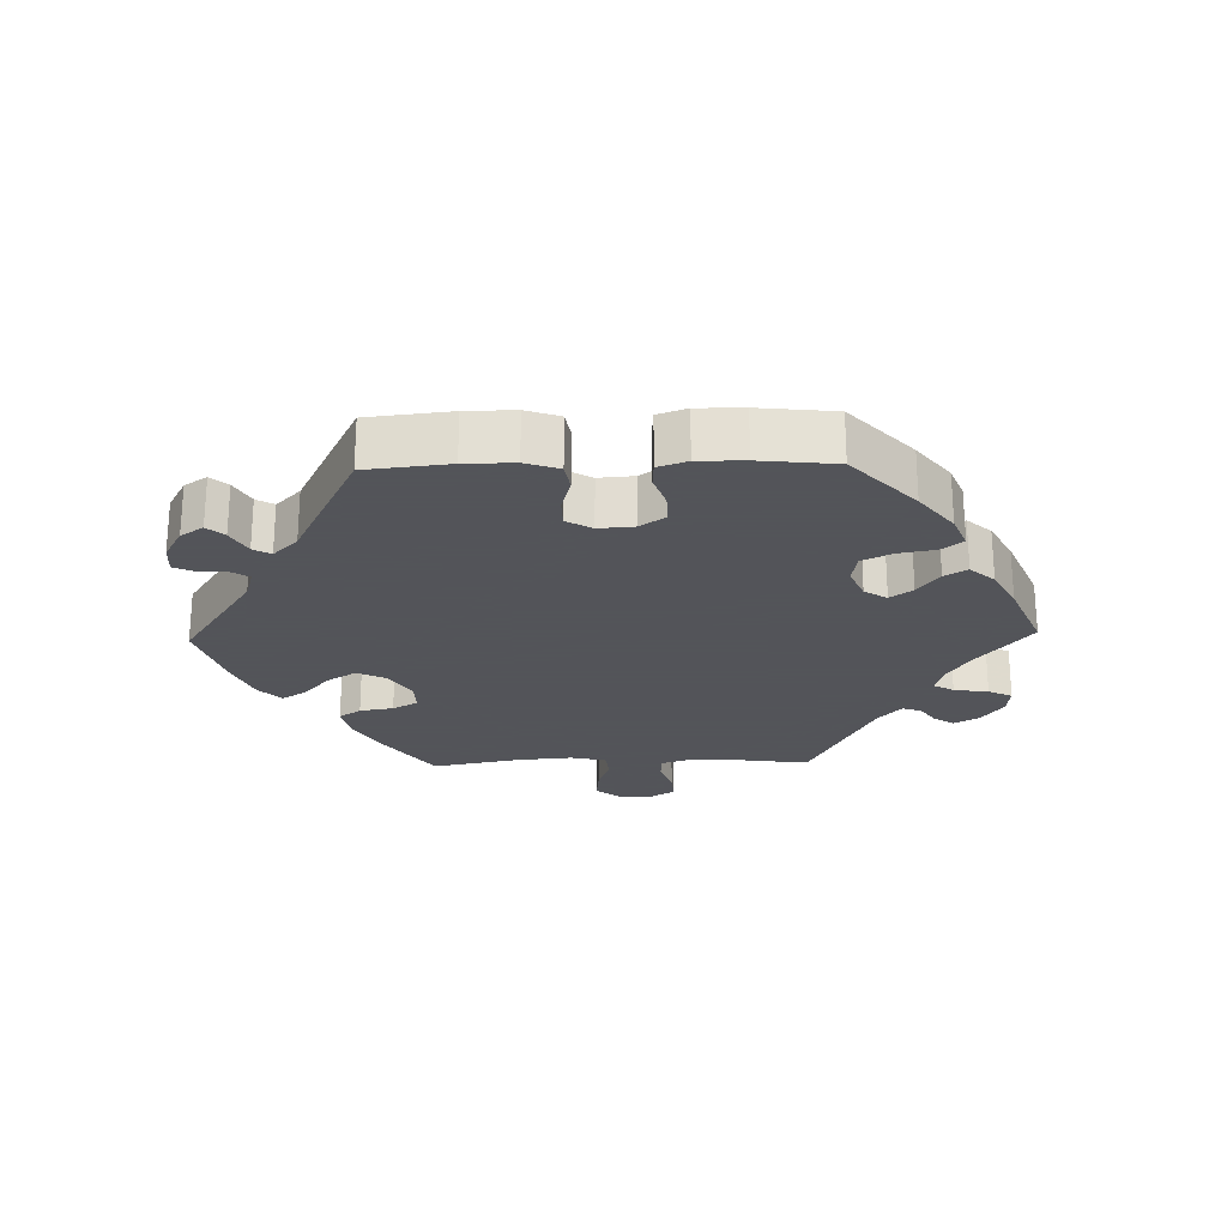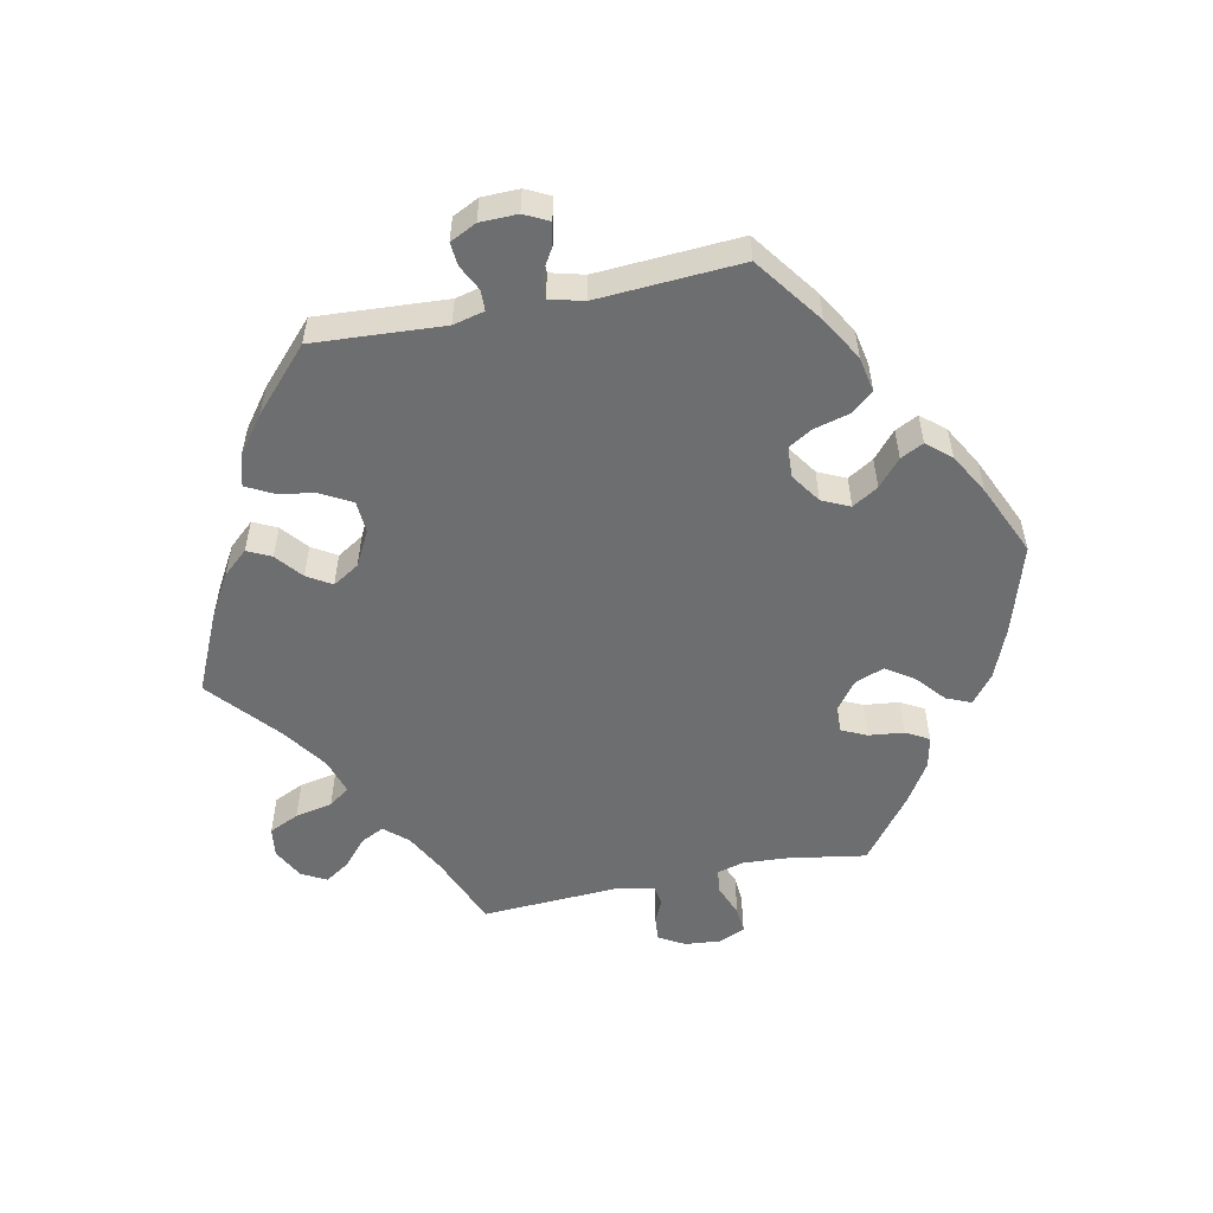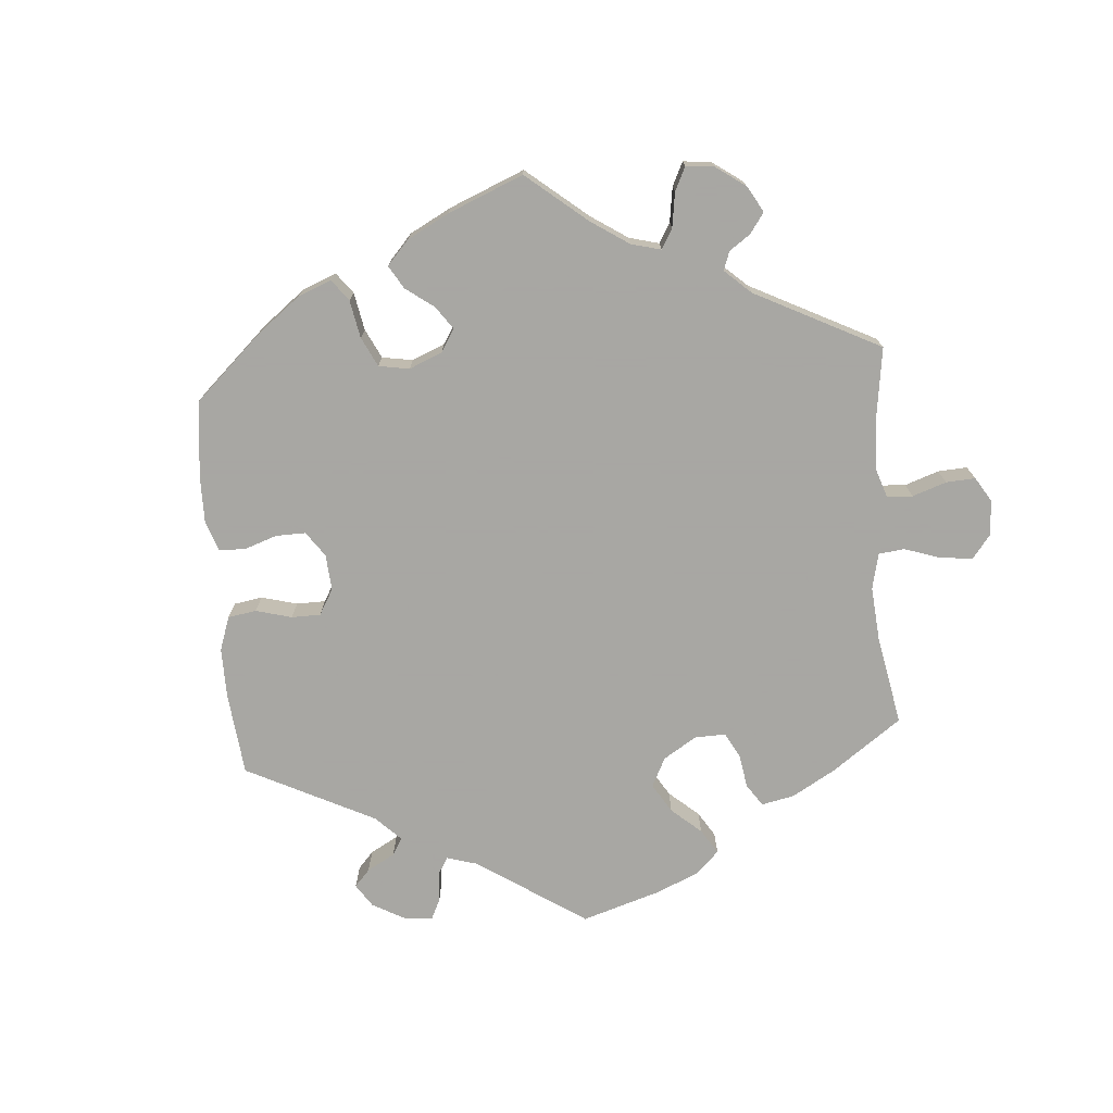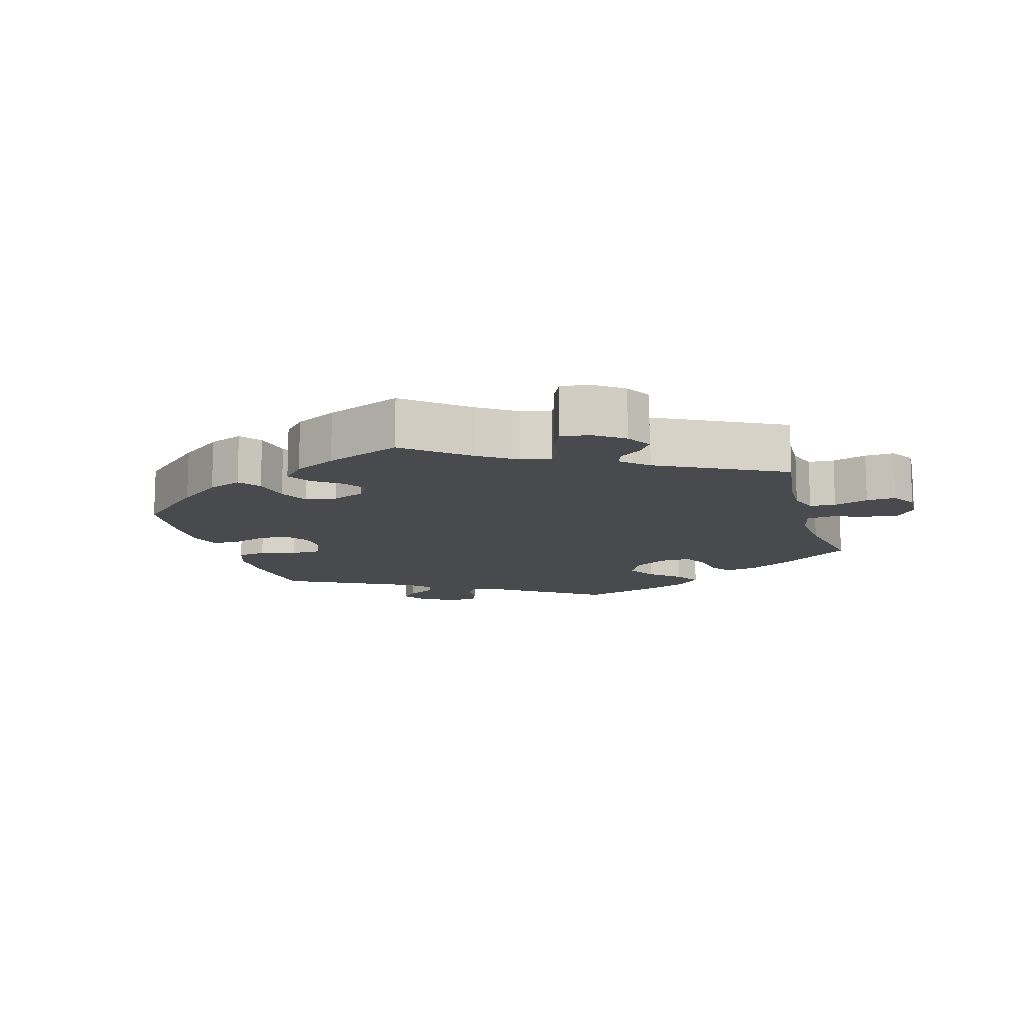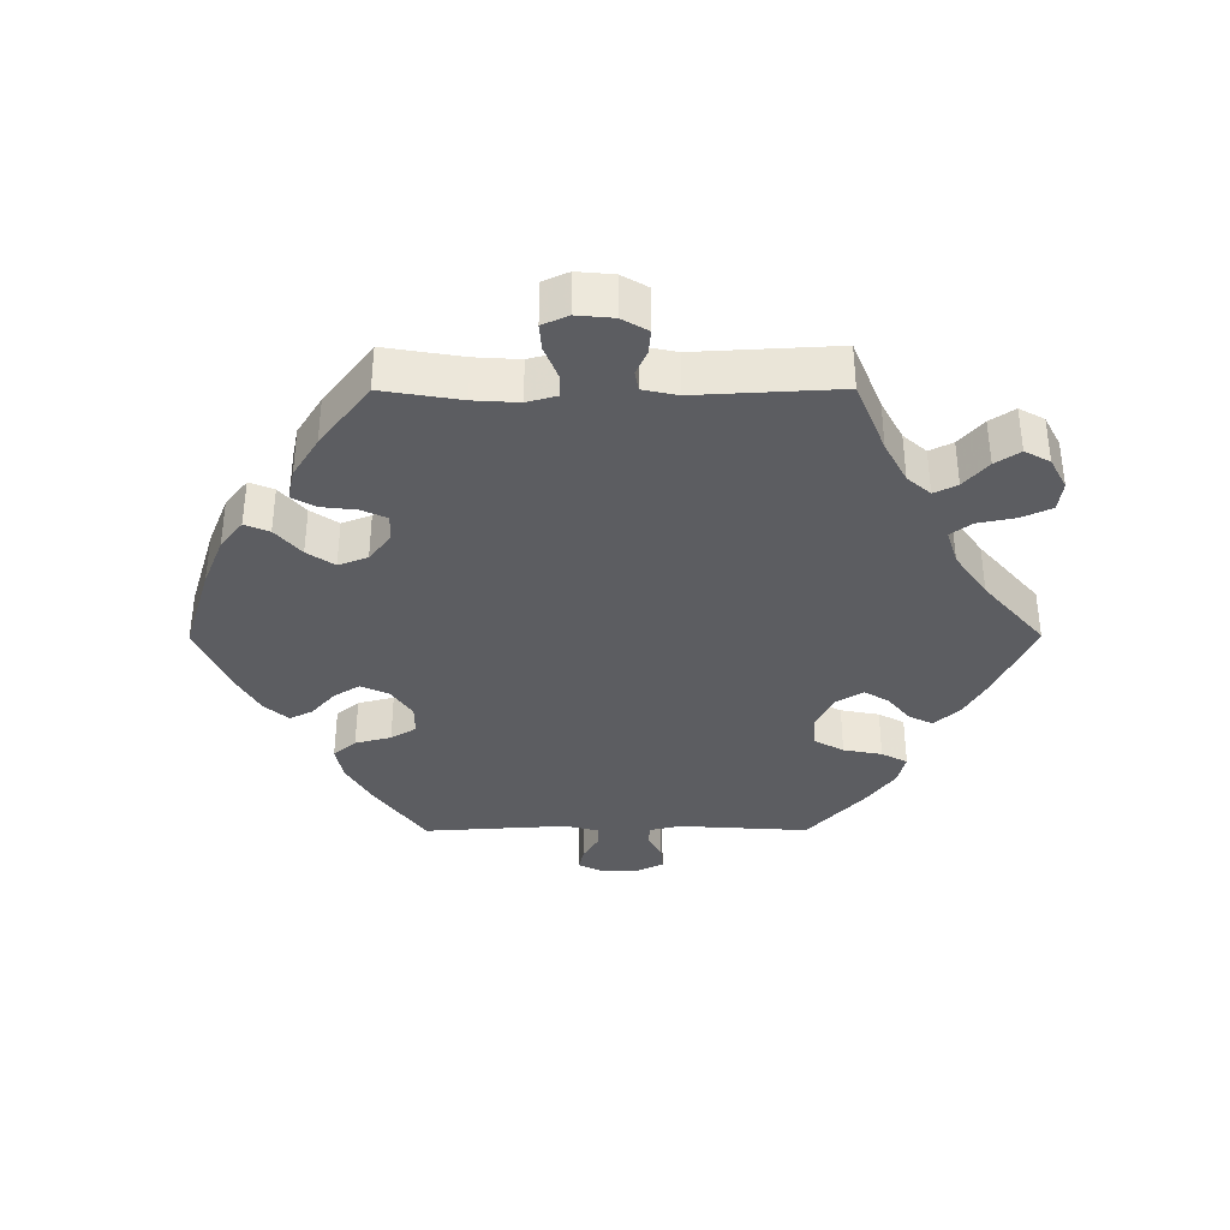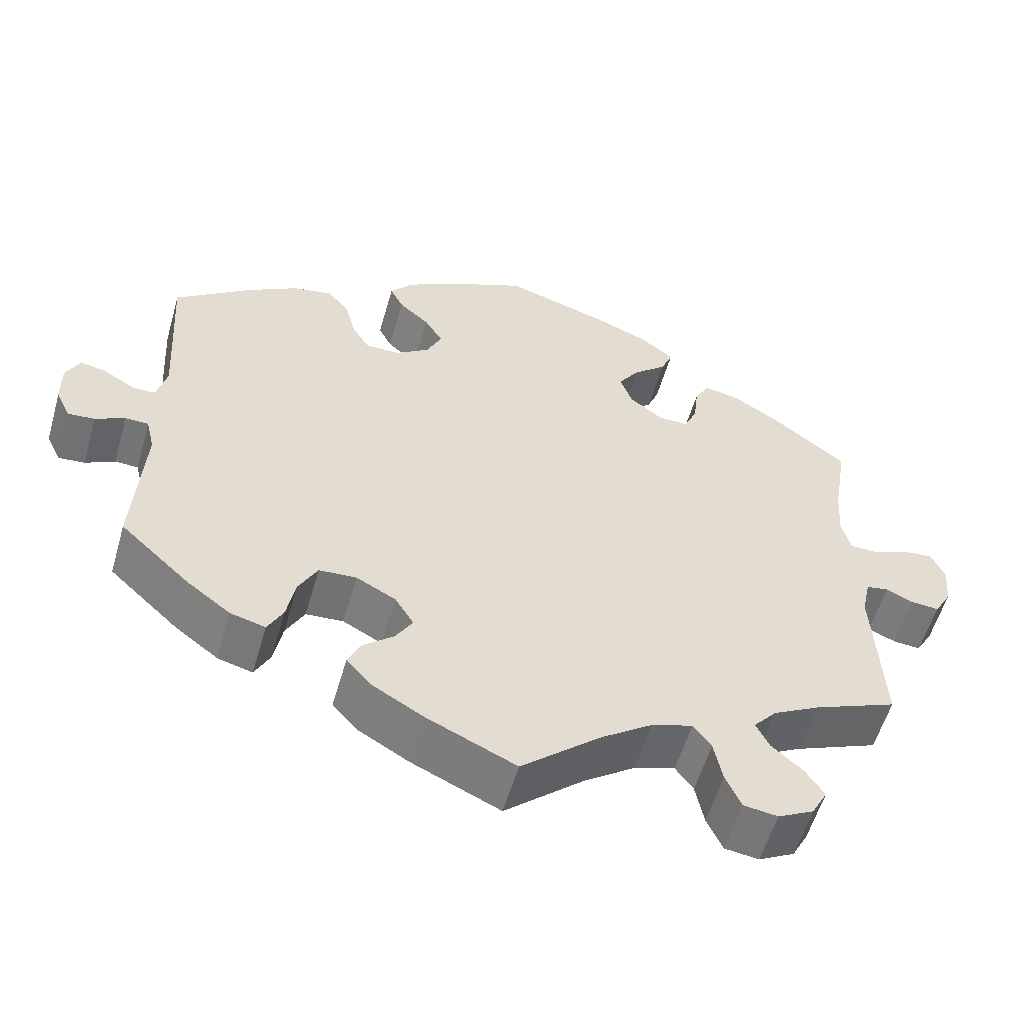
<metadata>
{"format":"obj","ext":"obj","renderer":"f3d","projection":"perspective","resolution":1024,"background":"white","views":[{"elev":-23.9,"azim":-28.5,"up":"+Y"},{"elev":-54.2,"azim":-78.3,"up":"+Y"},{"elev":-74.4,"azim":64.6,"up":"+Y"},{"elev":-12.8,"azim":76.0,"up":"+Y"},{"elev":-36.6,"azim":90.2,"up":"+Y"},{"elev":-56.2,"azim":-16.0,"up":"+Z"}]}
</metadata>
<code>
v 0.129 0.07 0.538
v 0.203 0.07 0.508
v 0.245 0.07 0.475
v 0.23 0.07 0.439
v 0.187 0.07 0.402
v 0.16 0.07 0.362
v 0.176 0.07 0.319
v 0.218 0.07 0.287
v 0.257 0.07 0.286
v 0.274 0.07 0.323
v 0.28 0.07 0.375
v 0.299 0.07 0.409
v 0.346 0.07 0.399
v 0.405 0.07 0.362
v 0.5 0.07 0.289
v 0.481 0.07 0.174
v 0.477 0.07 0.108
v 0.489 0.07 0.064
v 0.523 0.07 0.064
v 0.571 0.07 0.083
v 0.61 0.07 0.086
v 0.627 0.07 0.048
v 0.622 0.07 -0.006
v 0.6 0.07 -0.044
v 0.564 0.07 -0.041
v 0.529 0.07 -0.025
v 0.5 0.07 -0.03
v 0.489 0.07 -0.081
v 0.5 0.07 -0.289
v 0.394 0.07 -0.332
v 0.334 0.07 -0.364
v 0.304 0.07 -0.398
v 0.321 0.07 -0.432
v 0.361 0.07 -0.467
v 0.385 0.07 -0.503
v 0.365 0.07 -0.54
v 0.319 0.07 -0.564
v 0.275 0.07 -0.558
v 0.255 0.07 -0.514
v 0.244 0.07 -0.459
v 0.221 0.07 -0.428
v 0.169 0.07 -0.444
v 0.103 0.07 -0.49
v 0.001 0.07 -0.578
v -0.114 0.07 -0.526
v -0.178 0.07 -0.489
v -0.211 0.07 -0.452
v -0.194 0.07 -0.417
v -0.155 0.07 -0.385
v -0.133 0.07 -0.349
v -0.157 0.07 -0.31
v -0.208 0.07 -0.283
v -0.256 0.07 -0.286
v -0.28 0.07 -0.33
v -0.291 0.07 -0.387
v -0.311 0.07 -0.425
v -0.356 0.07 -0.413
v -0.412 0.07 -0.371
v -0.501 0.07 -0.289
v -0.489 0.07 -0.097
v -0.5 0.07 -0.051
v -0.53 0.07 -0.05
v -0.568 0.07 -0.069
v -0.602 0.07 -0.072
v -0.621 0.07 -0.033
v -0.622 0.07 0.022
v -0.604 0.07 0.058
v -0.571 0.07 0.051
v -0.531 0.07 0.027
v -0.501 0.07 0.027
v -0.488 0.07 0.077
v -0.501 0.07 0.289
v -0.401 0.07 0.362
v -0.338 0.07 0.399
v -0.286 0.07 0.409
v -0.259 0.07 0.376
v -0.245 0.07 0.323
v -0.223 0.07 0.286
v -0.179 0.07 0.286
v -0.135 0.07 0.316
v -0.116 0.07 0.357
v -0.139 0.07 0.395
v -0.178 0.07 0.429
v -0.195 0.07 0.463
v -0.165 0.07 0.498
v -0.105 0.07 0.532
v -0.001 0.07 0.578
v 0.129 0 0.538
v 0.203 0 0.508
v 0.245 0 0.475
v 0.23 0 0.439
v 0.187 0 0.402
v 0.16 0 0.362
v 0.176 0 0.319
v 0.218 0 0.287
v 0.257 0 0.286
v 0.274 0 0.323
v 0.28 0 0.375
v 0.299 0 0.409
v 0.346 0 0.399
v 0.405 0 0.362
v 0.5 0 0.289
v 0.481 0 0.174
v 0.477 0 0.108
v 0.489 0 0.064
v 0.523 0 0.064
v 0.571 0 0.083
v 0.61 0 0.086
v 0.627 0 0.048
v 0.622 0 -0.006
v 0.6 0 -0.044
v 0.564 0 -0.041
v 0.529 0 -0.025
v 0.5 0 -0.03
v 0.489 0 -0.081
v 0.5 0 -0.289
v 0.394 0 -0.332
v 0.334 0 -0.364
v 0.304 0 -0.398
v 0.321 0 -0.432
v 0.361 0 -0.467
v 0.385 0 -0.503
v 0.365 0 -0.54
v 0.319 0 -0.564
v 0.275 0 -0.558
v 0.255 0 -0.514
v 0.244 0 -0.459
v 0.221 0 -0.428
v 0.169 0 -0.444
v 0.103 0 -0.49
v 0.001 0 -0.578
v -0.114 0 -0.526
v -0.178 0 -0.489
v -0.211 0 -0.452
v -0.194 0 -0.417
v -0.155 0 -0.385
v -0.133 0 -0.349
v -0.157 0 -0.31
v -0.208 0 -0.283
v -0.256 0 -0.286
v -0.28 0 -0.33
v -0.291 0 -0.387
v -0.311 0 -0.425
v -0.356 0 -0.413
v -0.412 0 -0.371
v -0.501 0 -0.289
v -0.489 0 -0.097
v -0.5 0 -0.051
v -0.53 0 -0.05
v -0.568 0 -0.069
v -0.602 0 -0.072
v -0.621 0 -0.033
v -0.622 0 0.022
v -0.604 0 0.058
v -0.571 0 0.051
v -0.531 0 0.027
v -0.501 0 0.027
v -0.488 0 0.077
v -0.501 0 0.289
v -0.401 0 0.362
v -0.338 0 0.399
v -0.286 0 0.409
v -0.259 0 0.376
v -0.245 0 0.323
v -0.223 0 0.286
v -0.179 0 0.286
v -0.135 0 0.316
v -0.116 0 0.357
v -0.139 0 0.395
v -0.178 0 0.429
v -0.195 0 0.463
v -0.165 0 0.498
v -0.105 0 0.532
v -0.001 0 0.578
f 82 83 84 85
f 81 82 85 86
f 74 75 76 77
f 74 77 78
f 71 72 73 74
f 70 71 74 78
f 66 67 68 69
f 66 69 70
f 65 66 70
f 62 63 64 65
f 61 62 65 70
f 60 61 70 78
f 54 55 56 57
f 53 54 57 58
f 46 47 48 49
f 46 49 50
f 43 44 45 46
f 42 43 46 50
f 41 42 50 51
f 37 38 39 40
f 35 36 37 40
f 33 34 35 40
f 32 33 40 41
f 31 32 41 51
f 28 29 30
f 27 28 30 31
f 23 24 25 26
f 23 26 27
f 22 23 27
f 19 20 21 22
f 18 19 22 27
f 17 18 27 31
f 13 14 15 16
f 10 11 12 13
f 9 10 13 16
f 8 9 16 17
f 2 3 4 5
f 2 5 6
f 1 2 6
f 81 86 87 1
f 59 60 78 79
f 53 58 59 79
f 52 53 79 80
f 8 17 31 51
f 7 8 51 52
f 6 7 52 80
f 1 6 80 81
f 172 171 170 169
f 173 172 169 168
f 164 163 162 161
f 165 164 161
f 161 160 159 158
f 165 161 158 157
f 156 155 154 153
f 157 156 153
f 157 153 152
f 152 151 150 149
f 157 152 149 148
f 165 157 148 147
f 144 143 142 141
f 145 144 141 140
f 136 135 134 133
f 137 136 133
f 133 132 131 130
f 137 133 130 129
f 138 137 129 128
f 127 126 125 124
f 127 124 123 122
f 127 122 121 120
f 128 127 120 119
f 138 128 119 118
f 117 116 115
f 118 117 115 114
f 113 112 111 110
f 114 113 110
f 114 110 109
f 109 108 107 106
f 114 109 106 105
f 118 114 105 104
f 103 102 101 100
f 100 99 98 97
f 103 100 97 96
f 104 103 96 95
f 92 91 90 89
f 93 92 89
f 93 89 88
f 88 174 173 168
f 166 165 147 146
f 166 146 145 140
f 167 166 140 139
f 138 118 104 95
f 139 138 95 94
f 167 139 94 93
f 168 167 93 88
f 1 88 89 2
f 2 89 90 3
f 3 90 91 4
f 4 91 92 5
f 5 92 93 6
f 6 93 94 7
f 7 94 95 8
f 8 95 96 9
f 9 96 97 10
f 10 97 98 11
f 11 98 99 12
f 12 99 100 13
f 13 100 101 14
f 14 101 102 15
f 15 102 103 16
f 16 103 104 17
f 17 104 105 18
f 18 105 106 19
f 19 106 107 20
f 20 107 108 21
f 21 108 109 22
f 22 109 110 23
f 23 110 111 24
f 24 111 112 25
f 25 112 113 26
f 26 113 114 27
f 27 114 115 28
f 28 115 116 29
f 29 116 117 30
f 30 117 118 31
f 31 118 119 32
f 32 119 120 33
f 33 120 121 34
f 34 121 122 35
f 35 122 123 36
f 36 123 124 37
f 37 124 125 38
f 38 125 126 39
f 39 126 127 40
f 40 127 128 41
f 41 128 129 42
f 42 129 130 43
f 43 130 131 44
f 44 131 132 45
f 45 132 133 46
f 46 133 134 47
f 47 134 135 48
f 48 135 136 49
f 49 136 137 50
f 50 137 138 51
f 51 138 139 52
f 52 139 140 53
f 53 140 141 54
f 54 141 142 55
f 55 142 143 56
f 56 143 144 57
f 57 144 145 58
f 58 145 146 59
f 59 146 147 60
f 60 147 148 61
f 61 148 149 62
f 62 149 150 63
f 63 150 151 64
f 64 151 152 65
f 65 152 153 66
f 66 153 154 67
f 67 154 155 68
f 68 155 156 69
f 69 156 157 70
f 70 157 158 71
f 71 158 159 72
f 72 159 160 73
f 73 160 161 74
f 74 161 162 75
f 75 162 163 76
f 76 163 164 77
f 77 164 165 78
f 78 165 166 79
f 79 166 167 80
f 80 167 168 81
f 81 168 169 82
f 82 169 170 83
f 83 170 171 84
f 84 171 172 85
f 85 172 173 86
f 86 173 174 87
f 87 174 88 1

</code>
